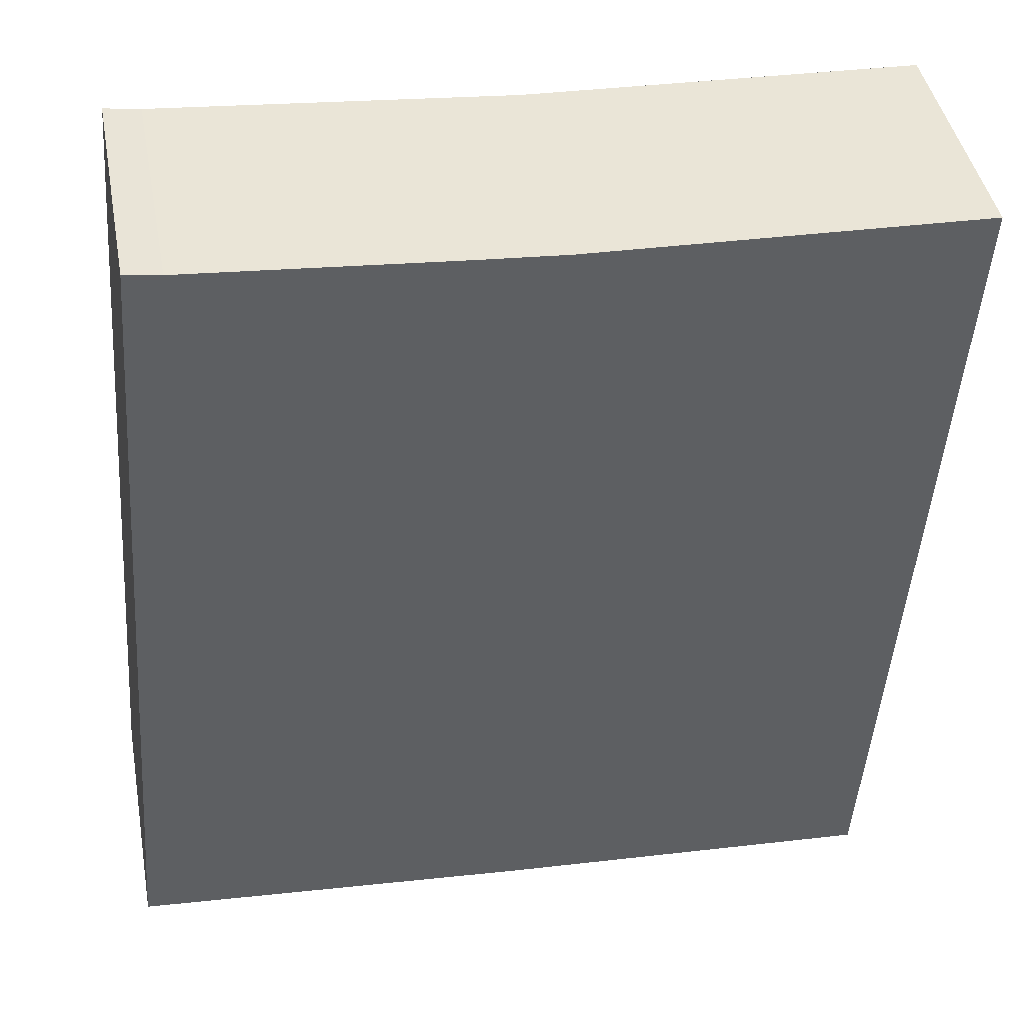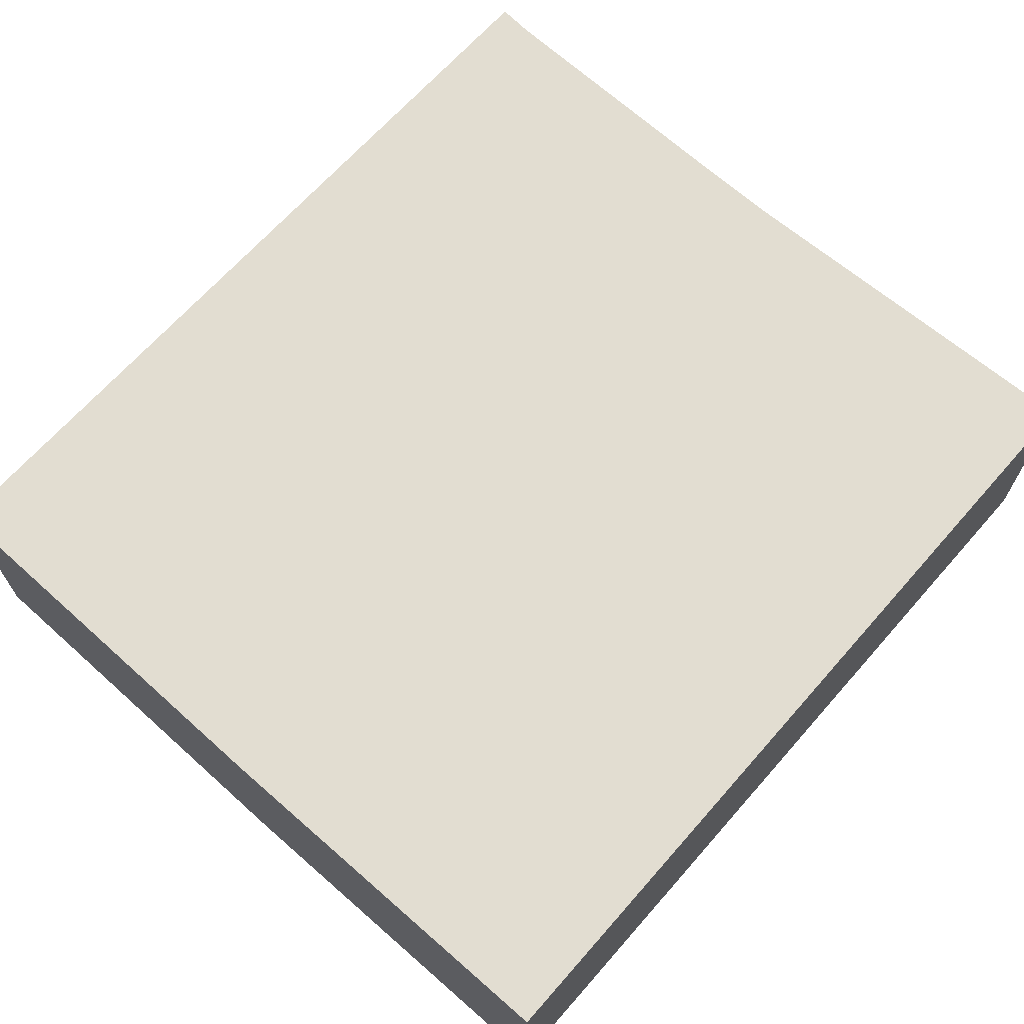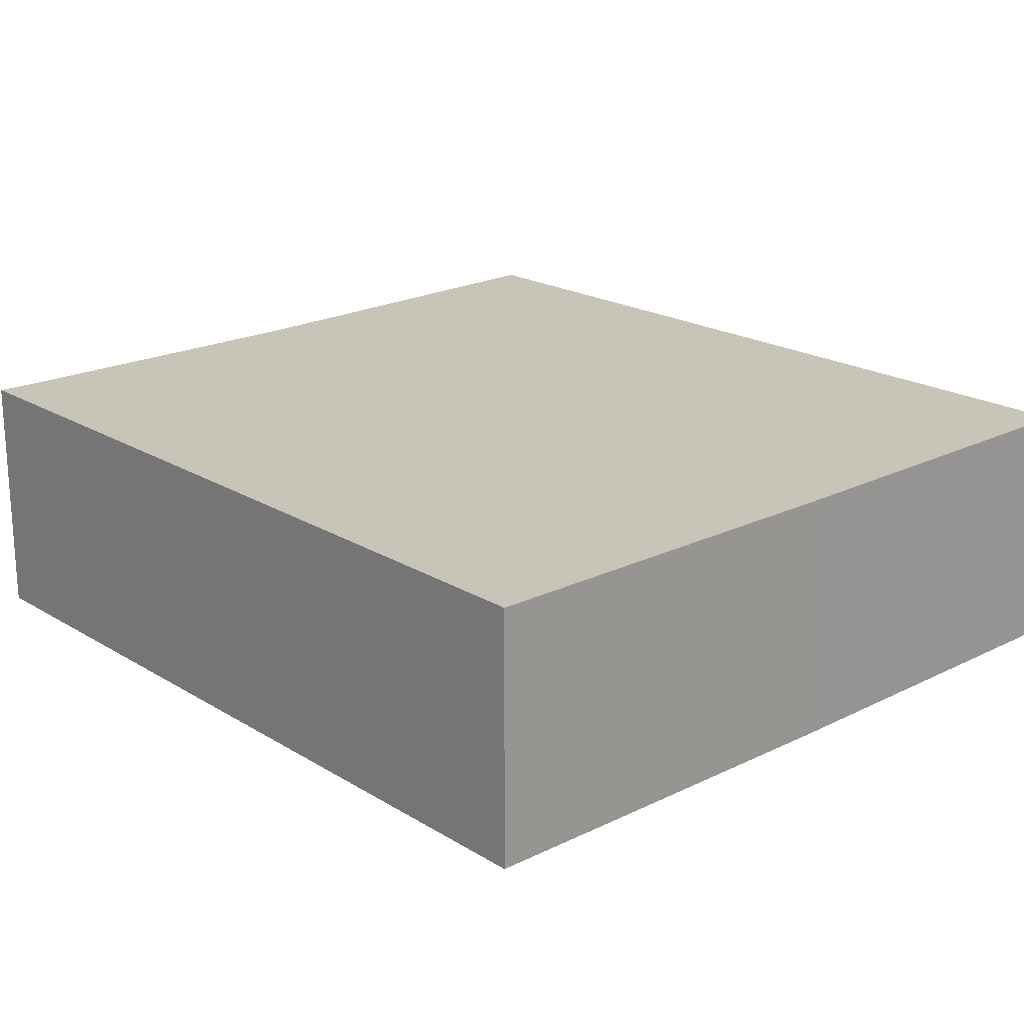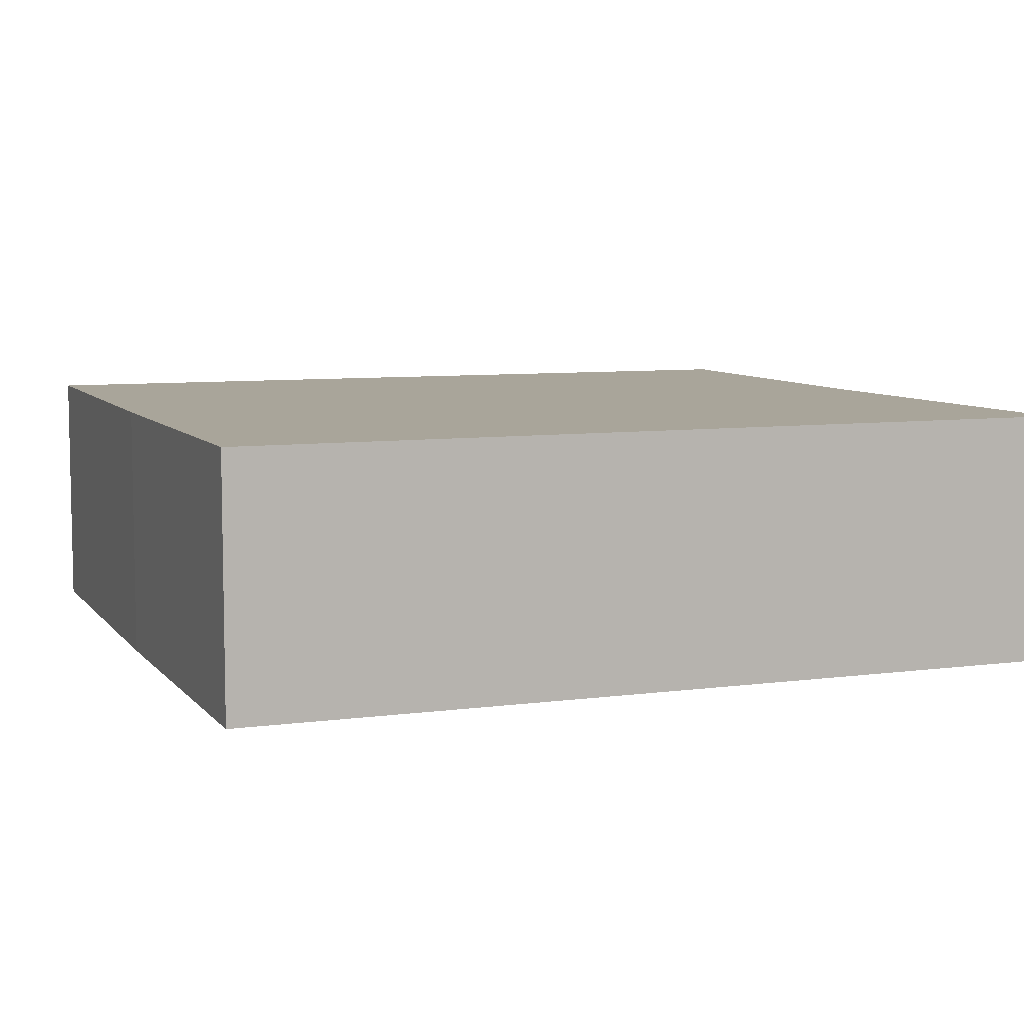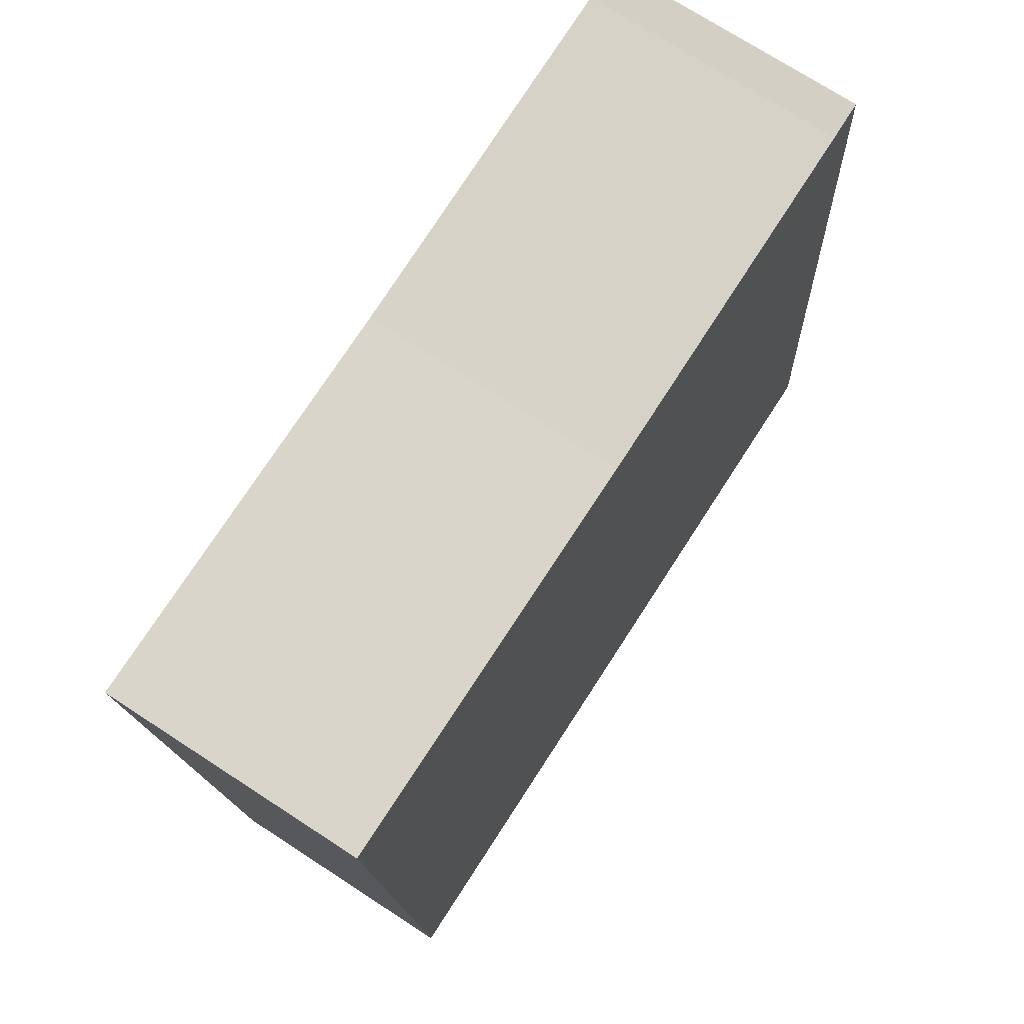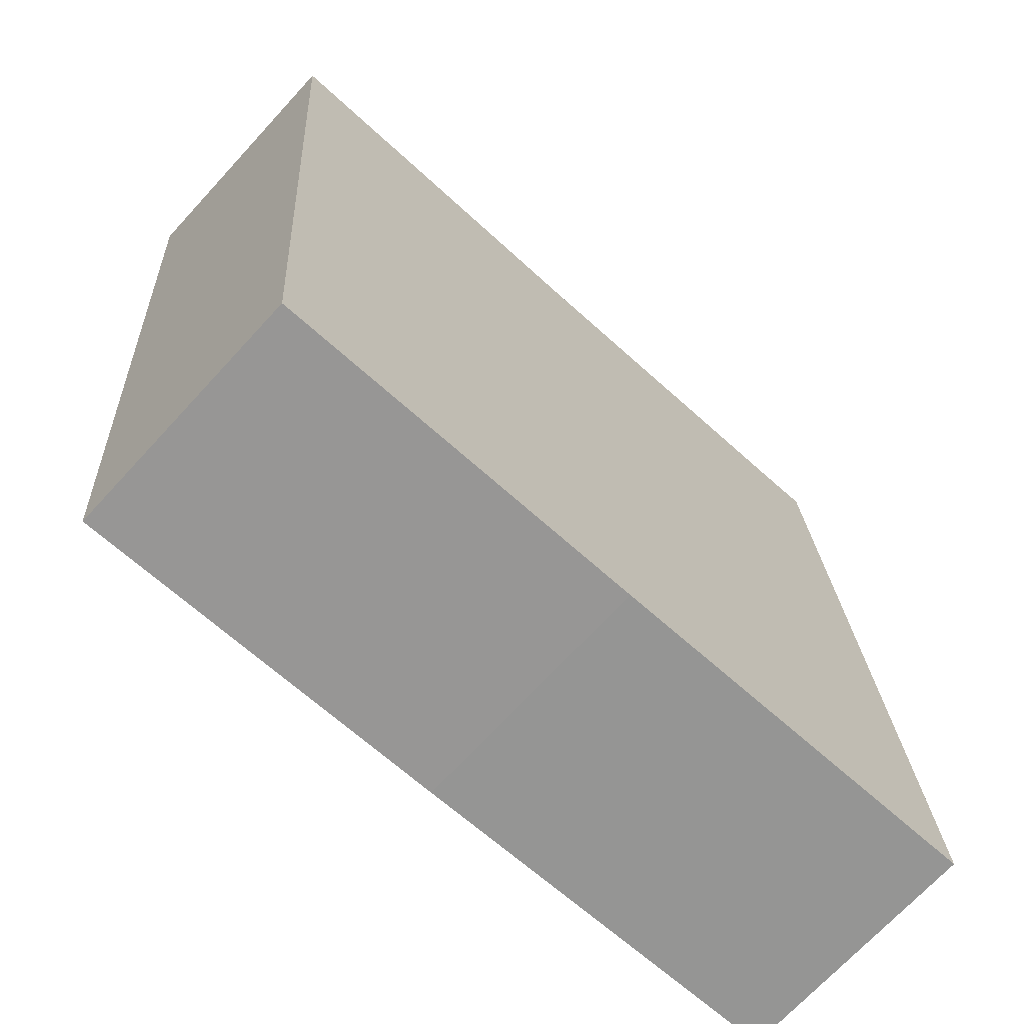
<metadata>
{"format":"obj","ext":"obj","renderer":"f3d","projection":"perspective","resolution":1024,"background":"white","views":[{"elev":43.4,"azim":169.4,"up":"+Z"},{"elev":68.4,"azim":-142.5,"up":"+Y"},{"elev":20.2,"azim":133.7,"up":"+Y"},{"elev":7.5,"azim":-115.1,"up":"+Y"},{"elev":72.4,"azim":-56.9,"up":"+Z"},{"elev":-70.2,"azim":-42.6,"up":"+Z"}]}
</metadata>
<code>
v  0 2.406 1.473e-16
v  4.229 2.406 -7.954
v  0.549 2.406 -8.193
v  8.074 2.406 -7.648
v  3.739 2.406 0.127
v  4.516 2.406 0.183
v  7.109 2.406 0.392
v  7.447 2.406 0.44
v  0.251 2.406 0.009
v  7.447 -2.694e-17 0.44
v  8.074 4.683e-16 -7.648
v  4.229 4.87e-16 -7.954
v  0.549 5.017e-16 -8.193
v  0 0 0
v  7.109 -2.4e-17 0.392
v  3.739 -7.777e-18 0.127
v  0.251 -5.511e-19 0.009
v  4.516 -1.121e-17 0.183
g defaultobject
f 1 2 3
f 2 1 4
f 4 1 5
f 4 5 6
f 4 6 7
f 4 7 8
f 5 1 9
f 10 4 8
f 4 10 11
f 11 2 4
f 2 11 12
f 2 12 3
f 3 12 13
f 13 1 3
f 1 13 14
f 15 8 7
f 8 15 10
f 14 9 1
f 9 14 5
f 5 14 16
f 16 14 17
f 16 6 5
f 6 16 7
f 7 16 15
f 15 16 18
f 12 14 13
f 14 12 11
f 14 11 16
f 16 11 18
f 18 11 15
f 15 11 10
f 14 16 17

</code>
